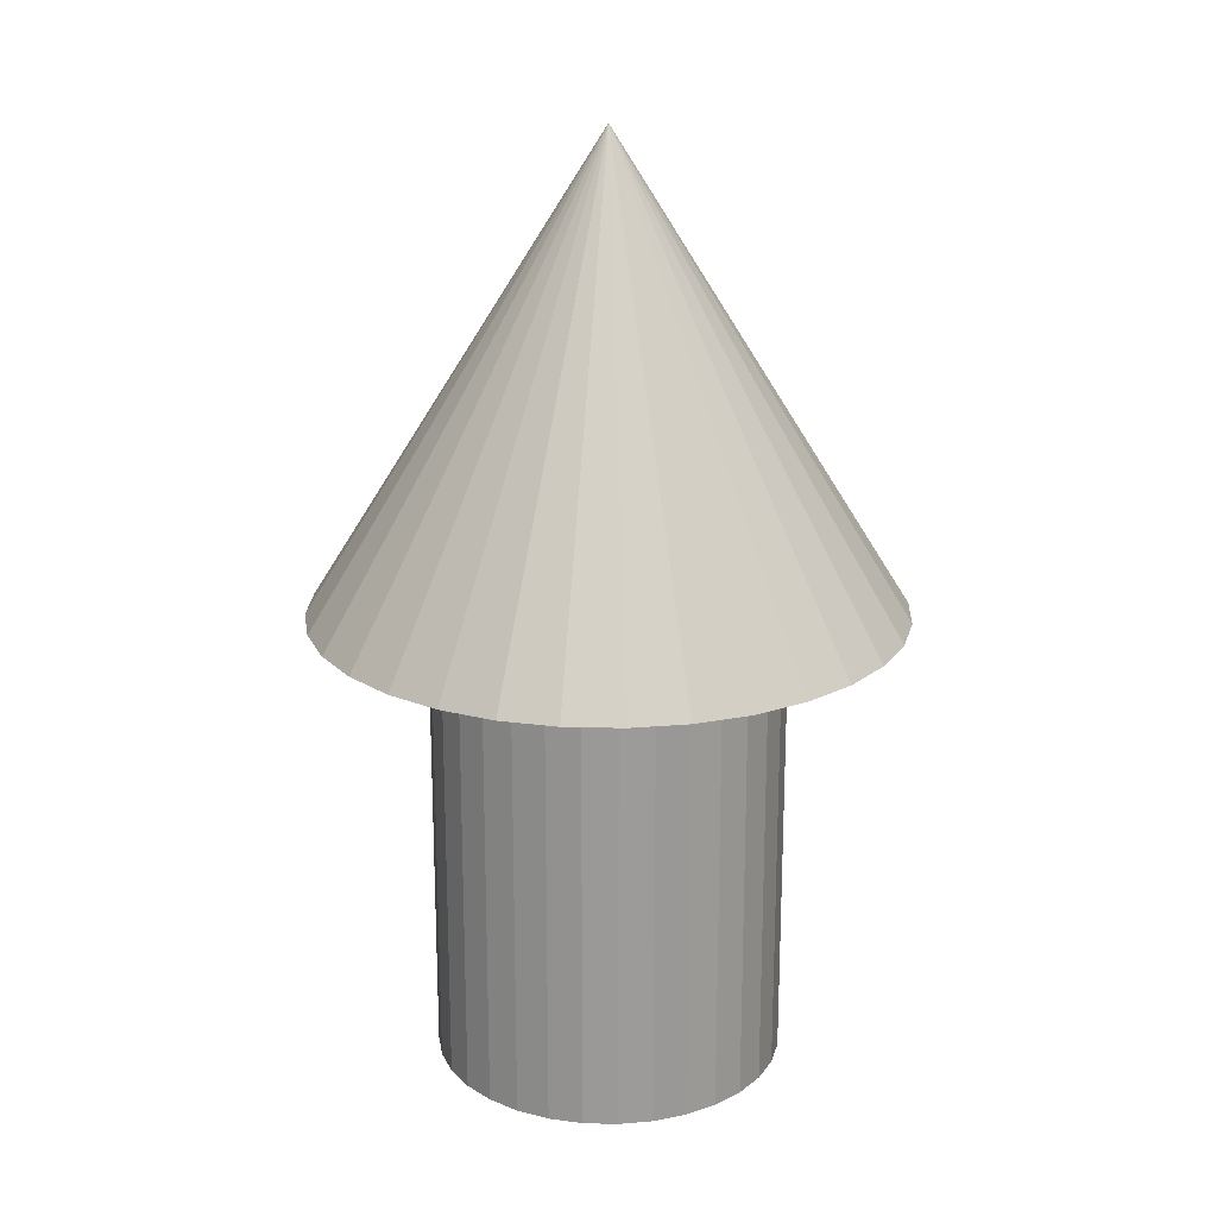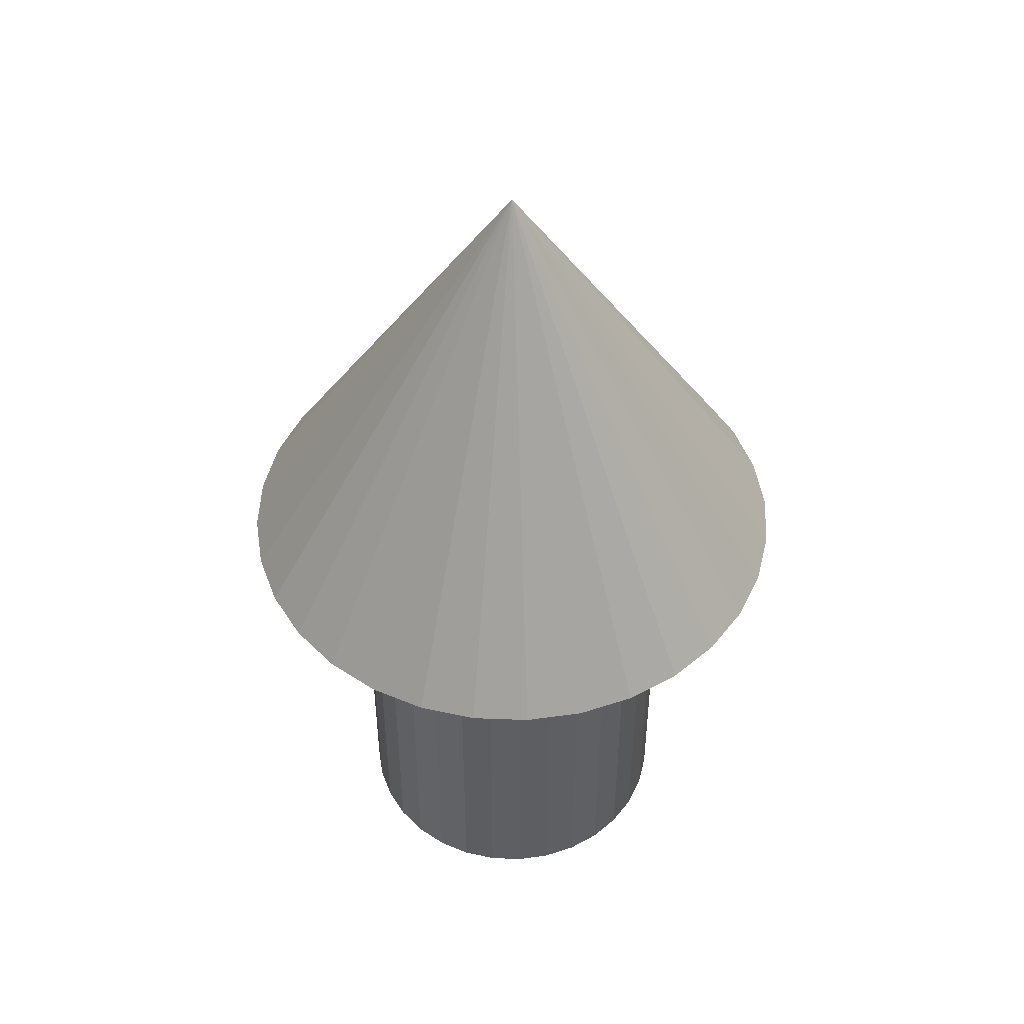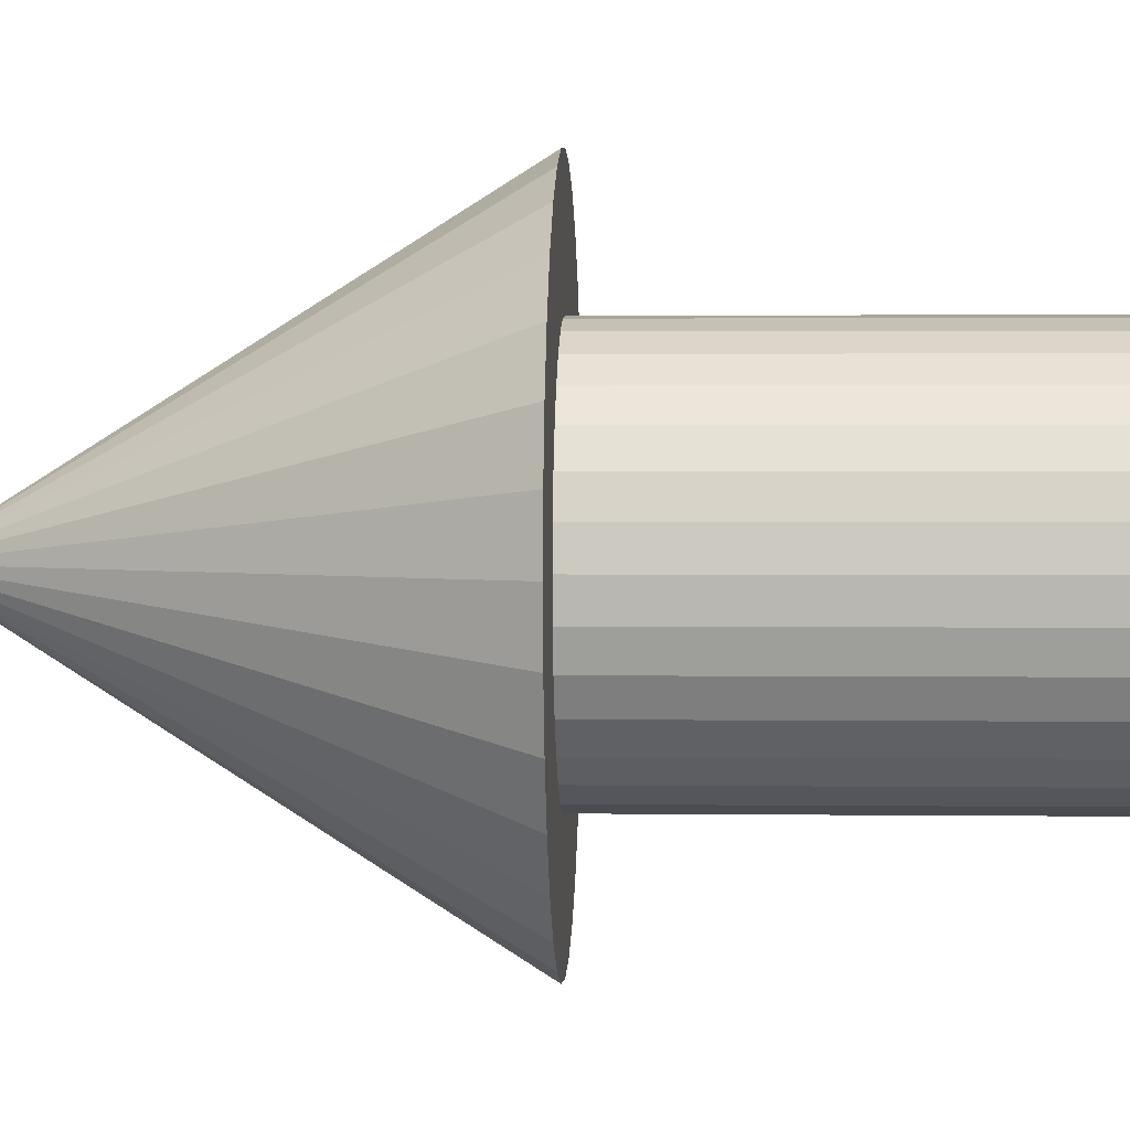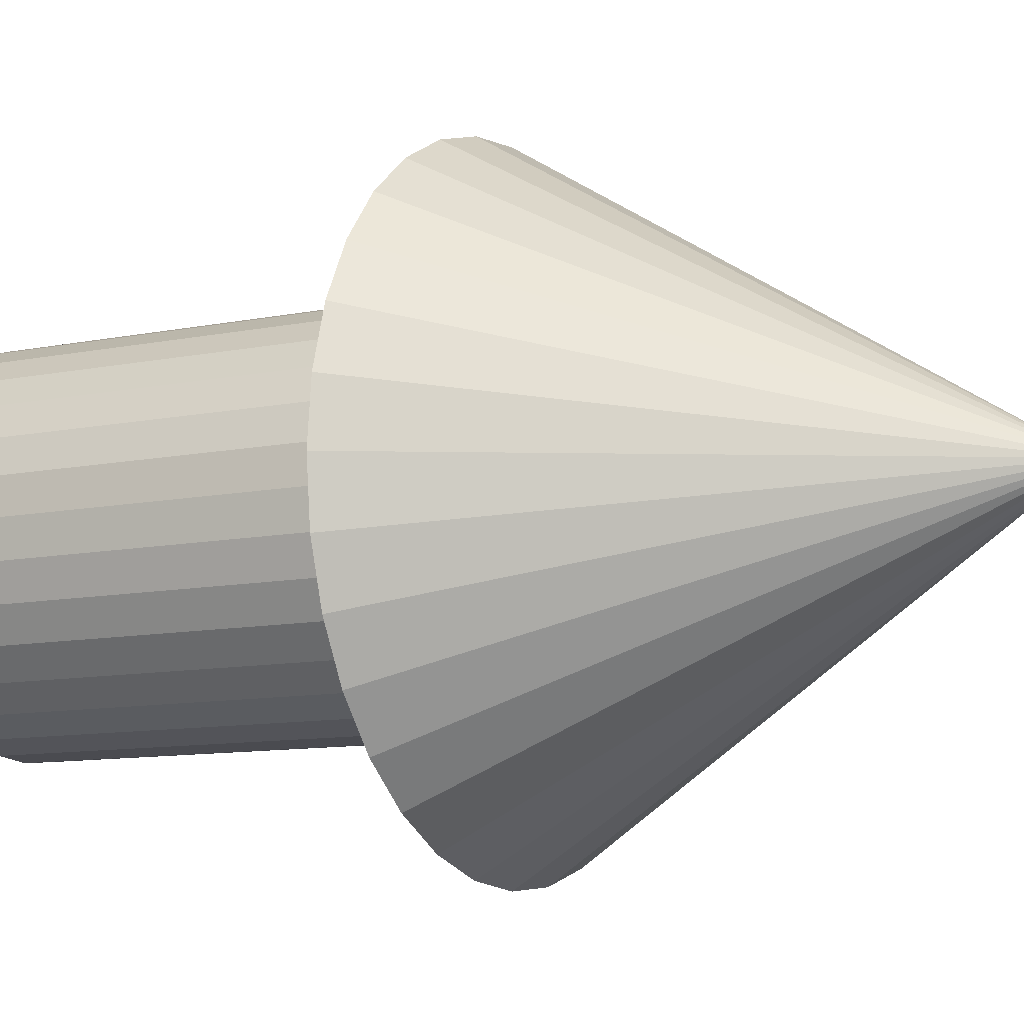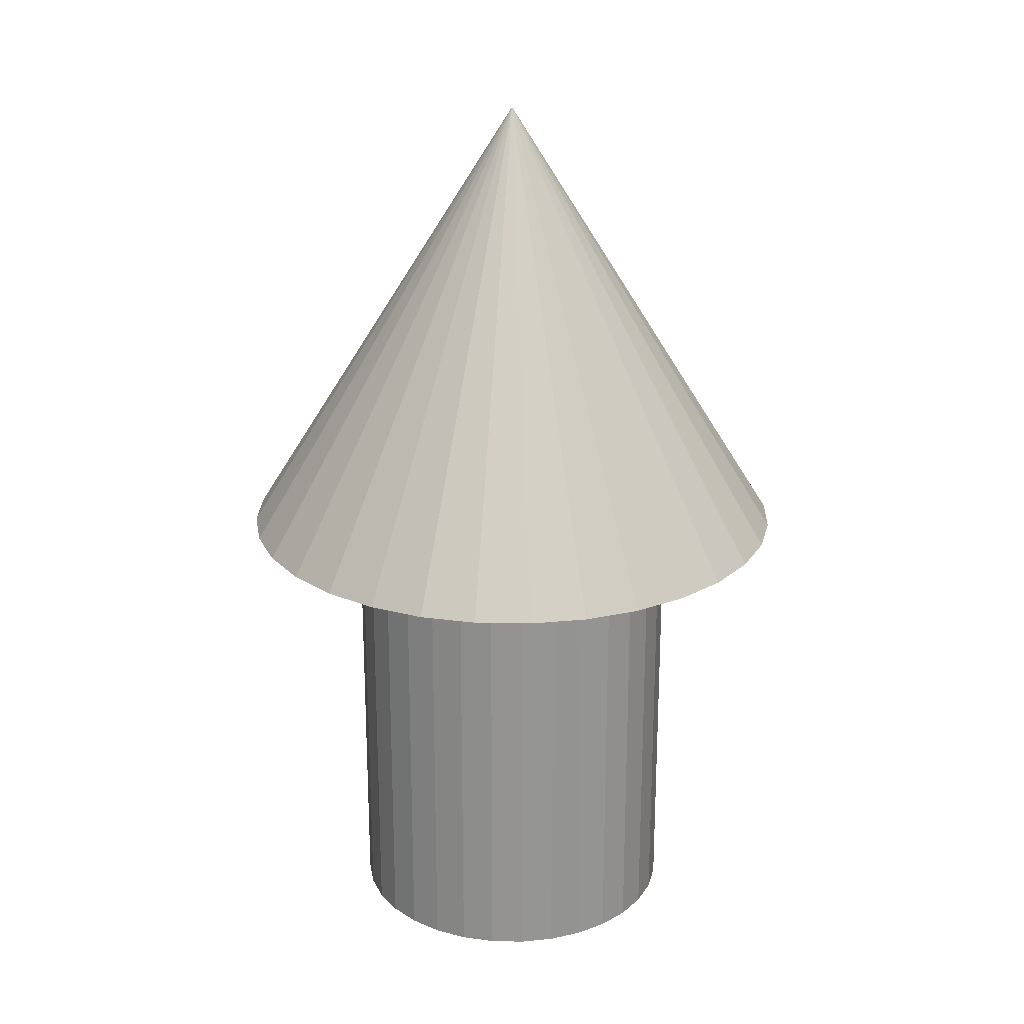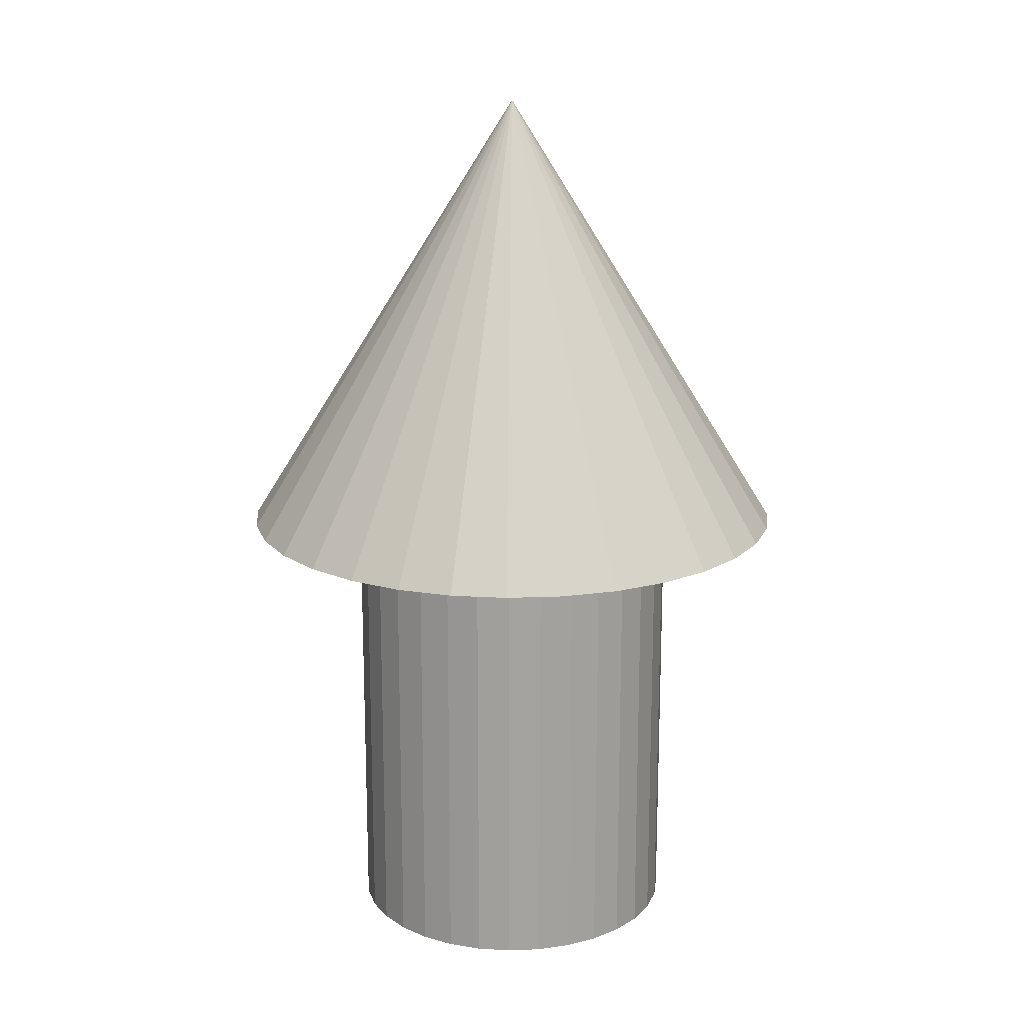
<metadata>
{"format":"obj","ext":"obj","renderer":"f3d","projection":"perspective","resolution":1024,"background":"white","views":[{"elev":20.6,"azim":-171.8,"up":"+Z"},{"elev":49.0,"azim":19.3,"up":"+Z"},{"elev":2.0,"azim":92.7,"up":"+Y"},{"elev":-9.6,"azim":-60.8,"up":"+Y"},{"elev":23.0,"azim":63.7,"up":"+Z"},{"elev":17.4,"azim":23.6,"up":"+Z"}]}
</metadata>
<code>
o Cone_Cone.001
v 0.01147 -0.299 0.1149
v -0.04687 -0.2933 0.1149
v -0.103 -0.2763 0.1149
v -0.1547 -0.2486 0.1149
v -0.2 -0.2114 0.1149
v -0.2372 -0.1661 0.1149
v -0.2648 -0.1144 0.1149
v -0.2818 -0.05834 0.1149
v -0.2876 0 0.1149
v 0.01147 -0 0.9149
v -0.2818 0.05834 0.1149
v -0.2648 0.1144 0.1149
v -0.2372 0.1661 0.1149
v -0.2 0.2114 0.1149
v -0.1547 0.2486 0.1149
v -0.103 0.2763 0.1149
v -0.04687 0.2933 0.1149
v 0.01147 0.299 0.1149
v 0.06981 0.2933 0.1149
v 0.1259 0.2763 0.1149
v 0.1776 0.2486 0.1149
v 0.2229 0.2114 0.1149
v 0.2601 0.1661 0.1149
v 0.2877 0.1144 0.1149
v 0.3048 0.05834 0.1149
v 0.3105 -0 0.1149
v 0.3048 -0.05834 0.1149
v 0.2877 -0.1144 0.1149
v 0.2601 -0.1661 0.1149
v 0.2229 -0.2114 0.1149
v 0.1776 -0.2486 0.1149
v 0.1259 -0.2763 0.1149
v 0.06981 -0.2933 0.1149
v 0.01147 -0.5 0.1149
v -0.08607 -0.4904 0.1149
v -0.1799 -0.4619 0.1149
v -0.2663 -0.4157 0.1149
v -0.3421 -0.3536 0.1149
v -0.4043 -0.2778 0.1149
v -0.4505 -0.1913 0.1149
v -0.4789 -0.09755 0.1149
v -0.4885 -0 0.1149
v -0.4789 0.09755 0.1149
v -0.4505 0.1913 0.1149
v -0.4043 0.2778 0.1149
v -0.3421 0.3536 0.1149
v -0.2663 0.4157 0.1149
v -0.1799 0.4619 0.1149
v -0.08607 0.4904 0.1149
v 0.01147 0.5 0.1149
v 0.109 0.4904 0.1149
v 0.2028 0.4619 0.1149
v 0.2893 0.4157 0.1149
v 0.365 0.3536 0.1149
v 0.4272 0.2778 0.1149
v 0.4734 0.1913 0.1149
v 0.5019 0.09755 0.1149
v 0.5115 -0 0.1149
v 0.5019 -0.09755 0.1149
v 0.4734 -0.1913 0.1149
v 0.4272 -0.2778 0.1149
v 0.365 -0.3536 0.1149
v 0.2893 -0.4157 0.1149
v 0.2028 -0.4619 0.1149
v 0.109 -0.4904 0.1149
v 0.01147 -0.299 -0.6851
v -0.04687 -0.2933 -0.6851
v -0.103 -0.2763 -0.6851
v -0.1547 -0.2486 -0.6851
v -0.2 -0.2114 -0.6851
v -0.2372 -0.1661 -0.6851
v -0.2648 -0.1144 -0.6851
v -0.2818 -0.05834 -0.6851
v -0.2876 0 -0.6851
v -0.2818 0.05834 -0.6851
v -0.2648 0.1144 -0.6851
v -0.2372 0.1661 -0.6851
v -0.2 0.2114 -0.6851
v -0.1547 0.2486 -0.6851
v -0.103 0.2763 -0.6851
v -0.04687 0.2933 -0.6851
v 0.01147 0.299 -0.6851
v 0.06981 0.2933 -0.6851
v 0.1259 0.2763 -0.6851
v 0.1776 0.2486 -0.6851
v 0.2229 0.2114 -0.6851
v 0.2601 0.1661 -0.6851
v 0.2877 0.1144 -0.6851
v 0.3048 0.05834 -0.6851
v 0.3105 -0 -0.6851
v 0.3048 -0.05834 -0.6851
v 0.2877 -0.1144 -0.6851
v 0.2601 -0.1661 -0.6851
v 0.2229 -0.2114 -0.6851
v 0.1776 -0.2486 -0.6851
v 0.1259 -0.2763 -0.6851
v 0.06981 -0.2933 -0.6851
f 34 10 35
f 35 10 36
f 36 10 37
f 37 10 38
f 38 10 39
f 39 10 40
f 40 10 41
f 41 10 42
f 42 10 43
f 43 10 44
f 44 10 45
f 45 10 46
f 46 10 47
f 47 10 48
f 48 10 49
f 49 10 50
f 50 10 51
f 51 10 52
f 52 10 53
f 53 10 54
f 54 10 55
f 55 10 56
f 56 10 57
f 57 10 58
f 58 10 59
f 59 10 60
f 60 10 61
f 61 10 62
f 62 10 63
f 63 10 64
f 64 10 65
f 65 10 34
f 2 3 68 67
f 2 1 34 35
f 3 2 35 36
f 4 3 36 37
f 5 4 37 38
f 6 5 38 39
f 7 6 39 40
f 8 7 40 41
f 9 8 41 42
f 11 9 42 43
f 12 11 43 44
f 13 12 44 45
f 14 13 45 46
f 15 14 46 47
f 16 15 47 48
f 17 16 48 49
f 18 17 49 50
f 19 18 50 51
f 20 19 51 52
f 21 20 52 53
f 22 21 53 54
f 23 22 54 55
f 24 23 55 56
f 25 24 56 57
f 26 25 57 58
f 27 26 58 59
f 28 27 59 60
f 29 28 60 61
f 30 29 61 62
f 31 30 62 63
f 32 31 63 64
f 33 32 64 65
f 1 33 65 34
f 66 67 68 69 70 71 72 73 74 75 76 77 78 79 80 81 82 83 84 85 86 87 88 89 90 91 92 93 94 95 96 97
f 30 31 95 94
f 17 18 82 81
f 3 4 69 68
f 31 32 96 95
f 18 19 83 82
f 4 5 70 69
f 32 33 97 96
f 19 20 84 83
f 5 6 71 70
f 33 1 66 97
f 20 21 85 84
f 6 7 72 71
f 21 22 86 85
f 7 8 73 72
f 22 23 87 86
f 8 9 74 73
f 23 24 88 87
f 9 11 75 74
f 24 25 89 88
f 11 12 76 75
f 25 26 90 89
f 12 13 77 76
f 26 27 91 90
f 13 14 78 77
f 27 28 92 91
f 14 15 79 78
f 28 29 93 92
f 15 16 80 79
f 1 2 67 66
f 29 30 94 93
f 16 17 81 80

</code>
